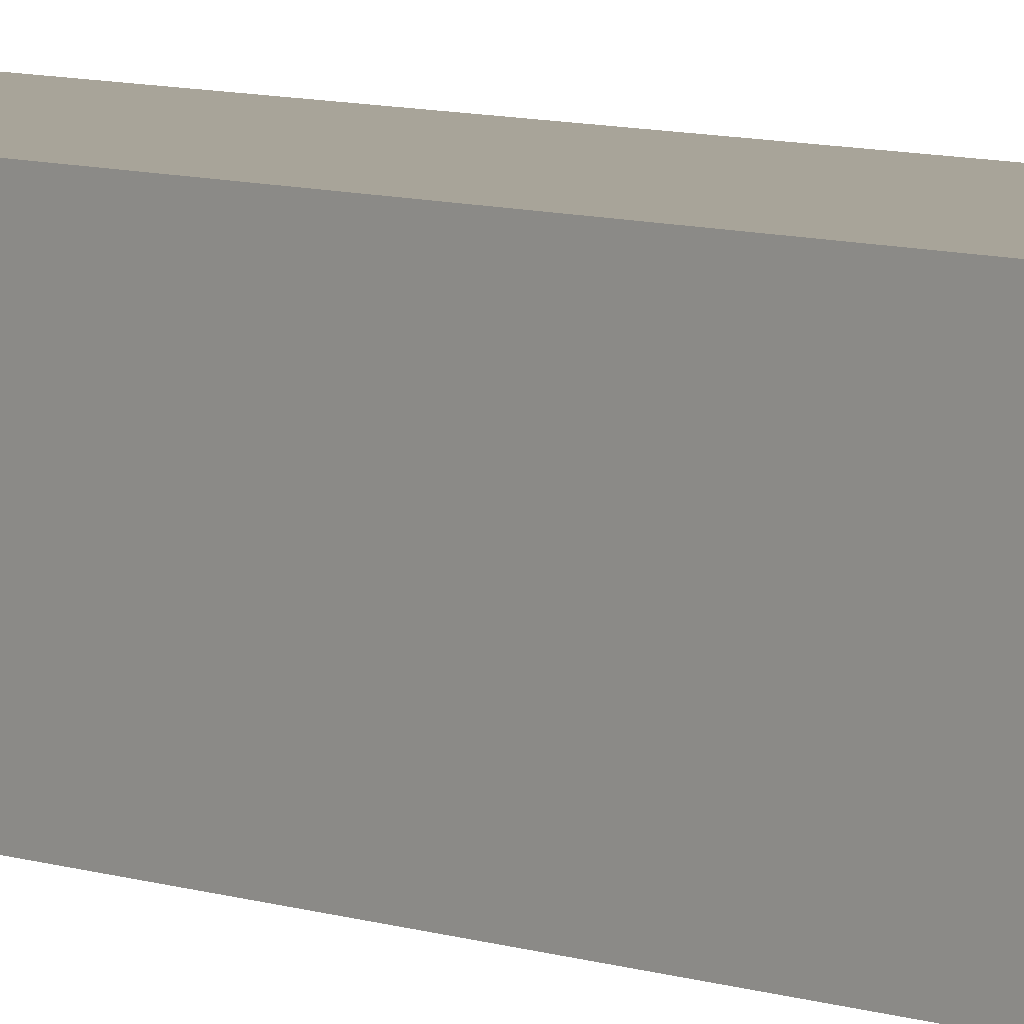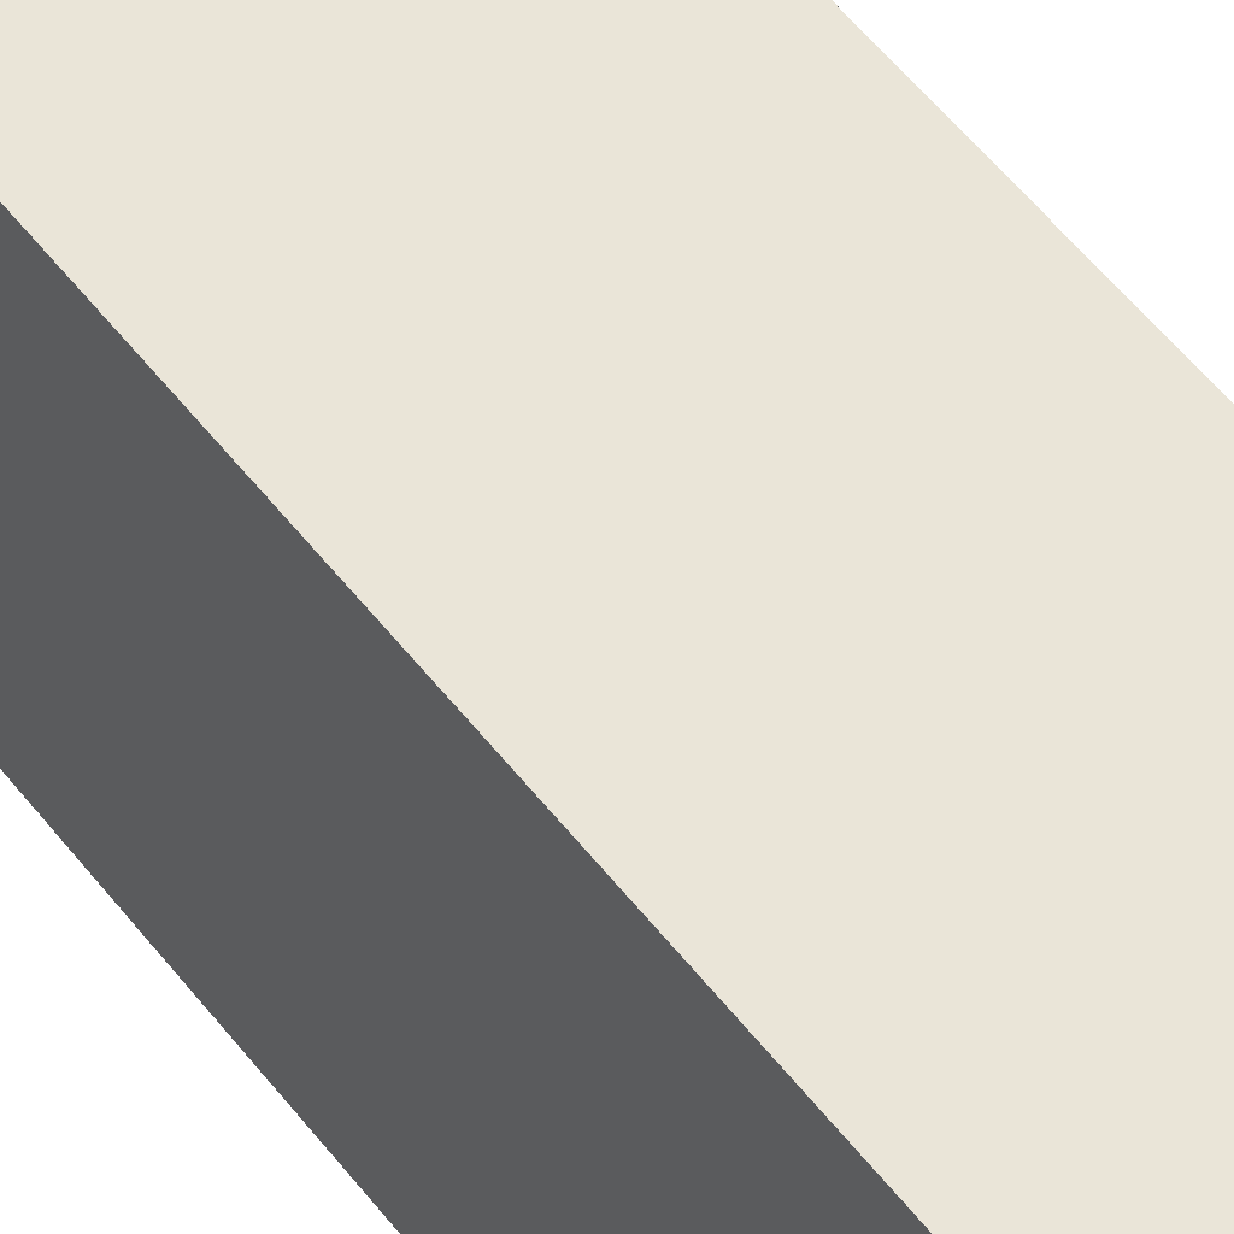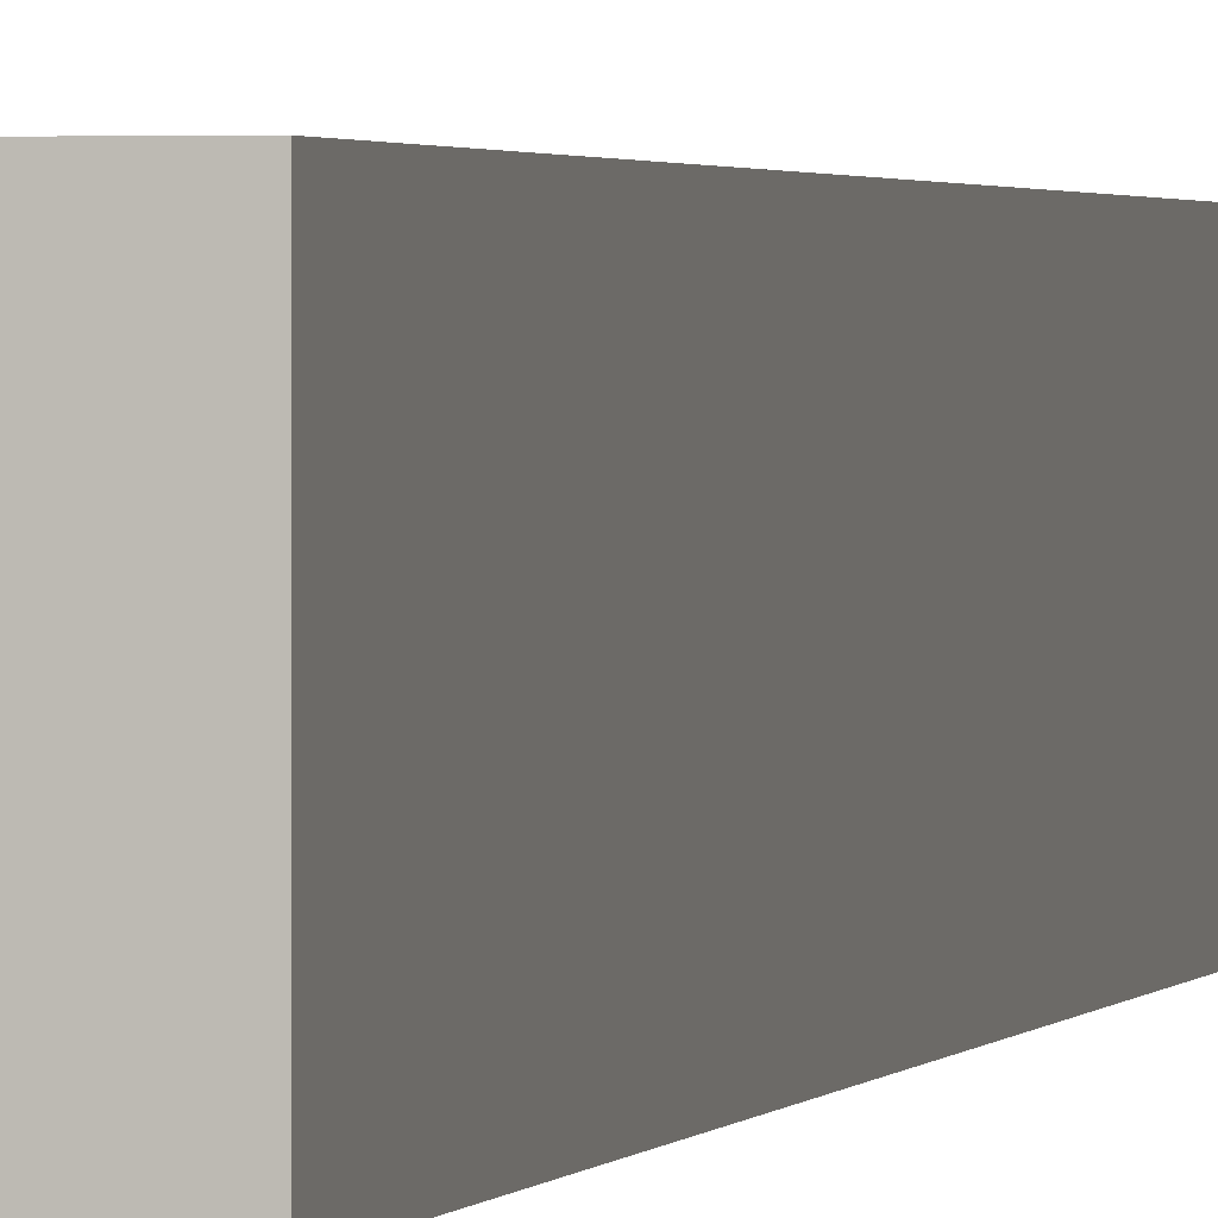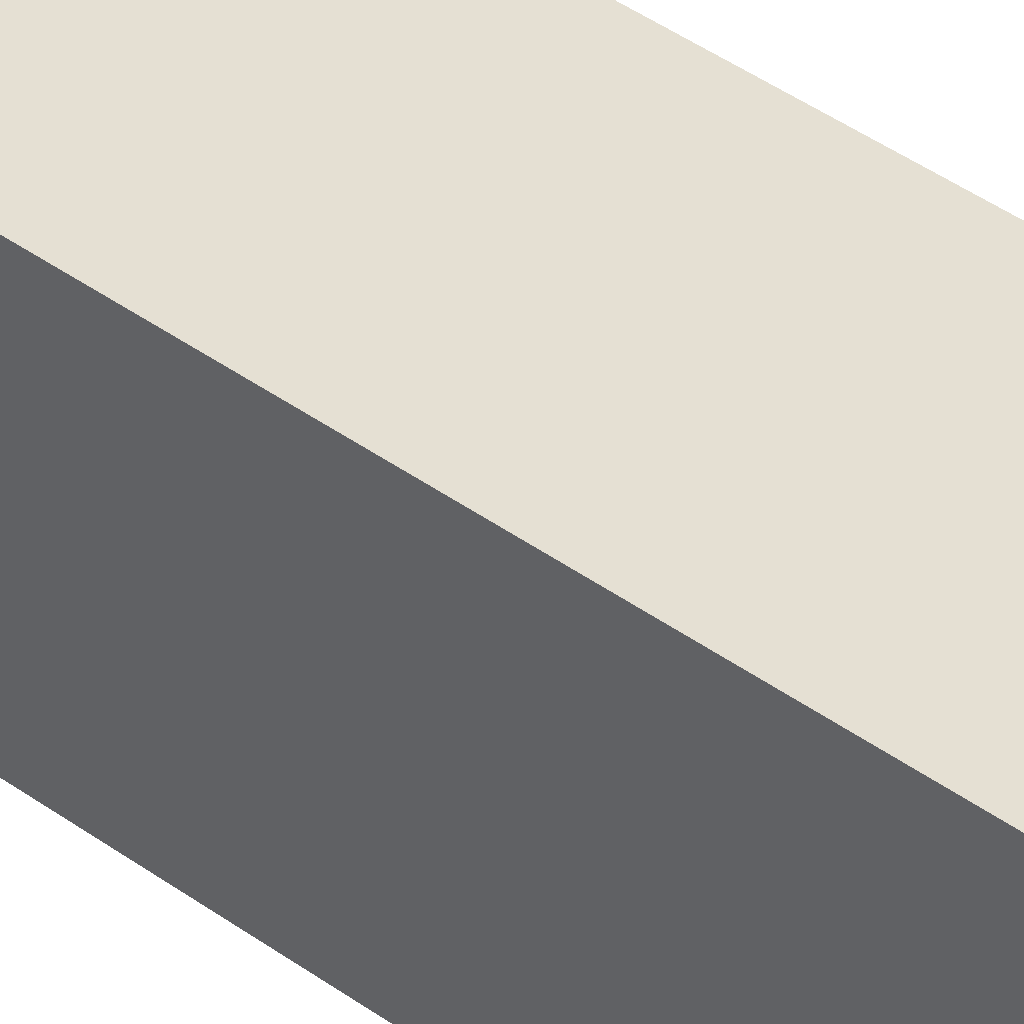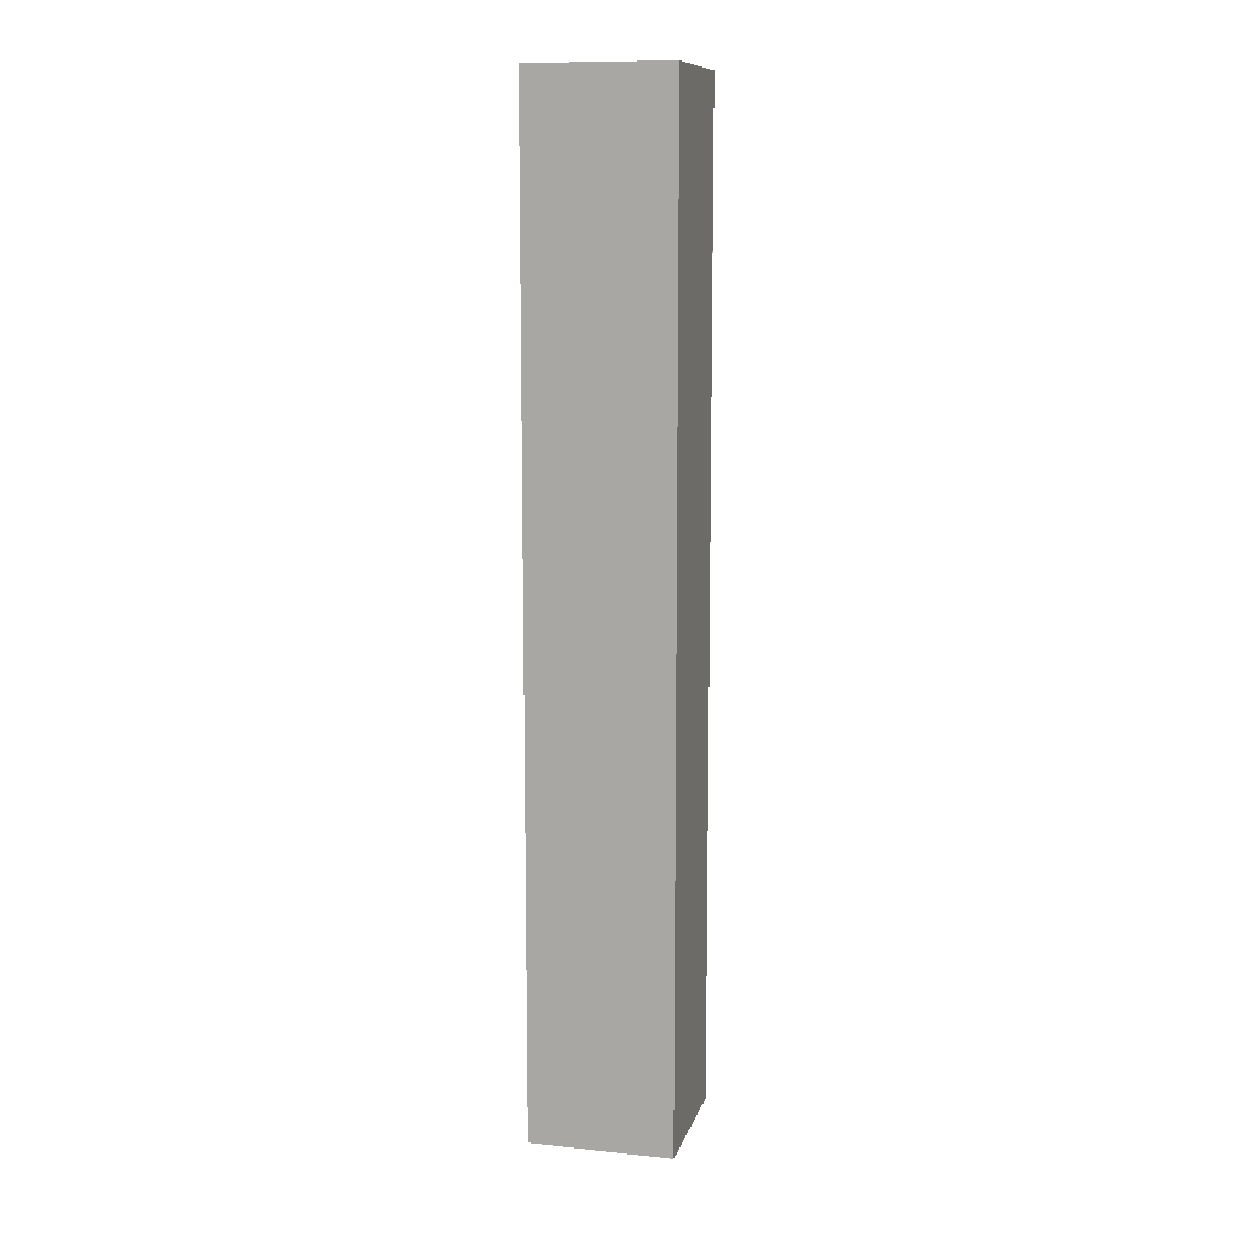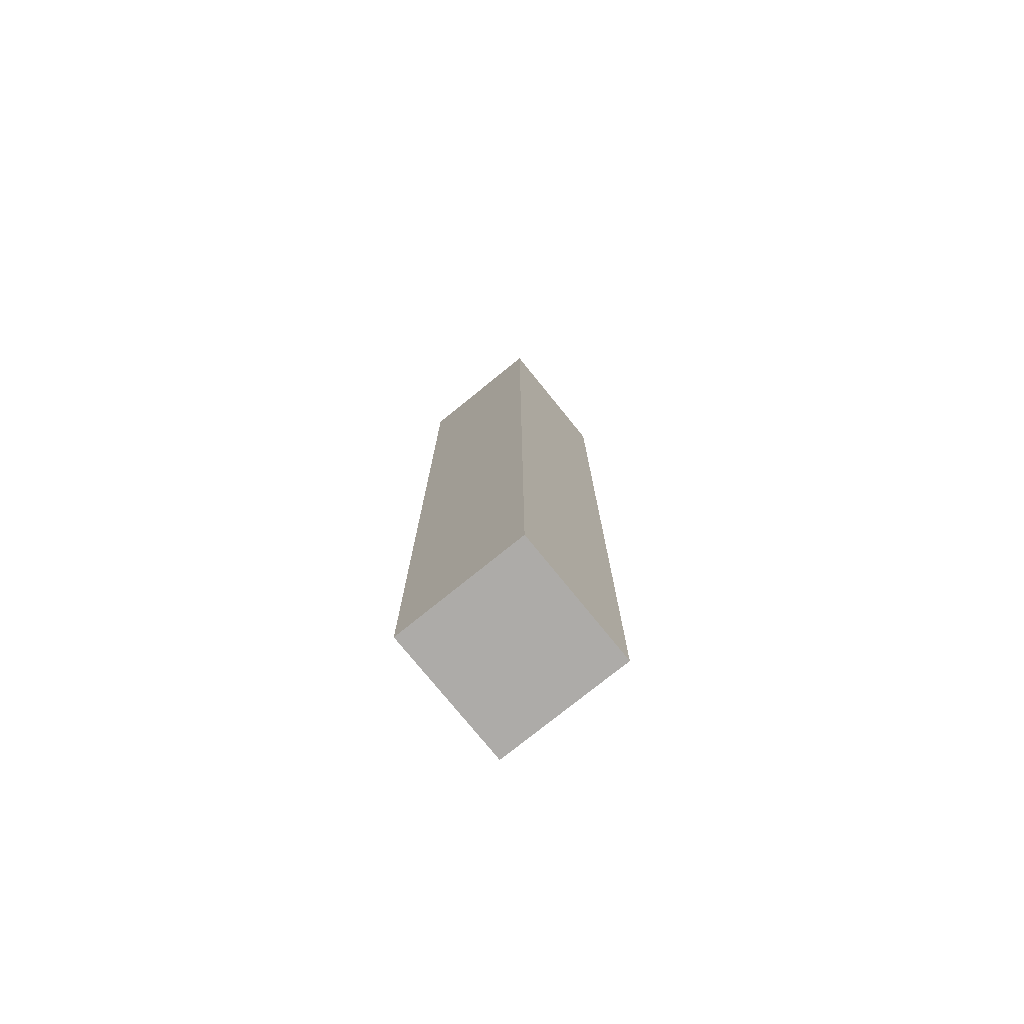
<metadata>
{"format":"obj","ext":"obj","renderer":"f3d","projection":"perspective","resolution":1024,"background":"white","views":[{"elev":7.1,"azim":-43.1,"up":"+Y"},{"elev":44.9,"azim":146.9,"up":"+Y"},{"elev":1.3,"azim":-167.3,"up":"+Y"},{"elev":37.9,"azim":133.5,"up":"+Y"},{"elev":11.0,"azim":-165.6,"up":"+Z"},{"elev":-76.5,"azim":129.0,"up":"+Z"}]}
</metadata>
<code>
g pb_Mesh345502
v 0 0 0
v -2 0 0
v 0 2 0
v -2 2 0
v -2 0 0
v -2 0 -14
v -2 2 0
v -2 2 -14
v -2 0 -14
v 0 0 -14
v -2 2 -14
v 0 2 -14
v 0 0 -14
v 0 0 0
v 0 2 -14
v 0 2 0
v 0 2 0
v -2 2 0
v 0 2 -14
v -2 2 -14
v 0 0 -14
v -2 0 -14
v 0 0 0
v -2 0 0
g pb_Mesh345502_0
g pb_Mesh345502_1
f 3 2 1
f 3 4 2
f 7 6 5
f 7 8 6
f 11 10 9
f 11 12 10
f 15 14 13
f 15 16 14
f 19 18 17
f 19 20 18
f 23 22 21
f 23 24 22

</code>
